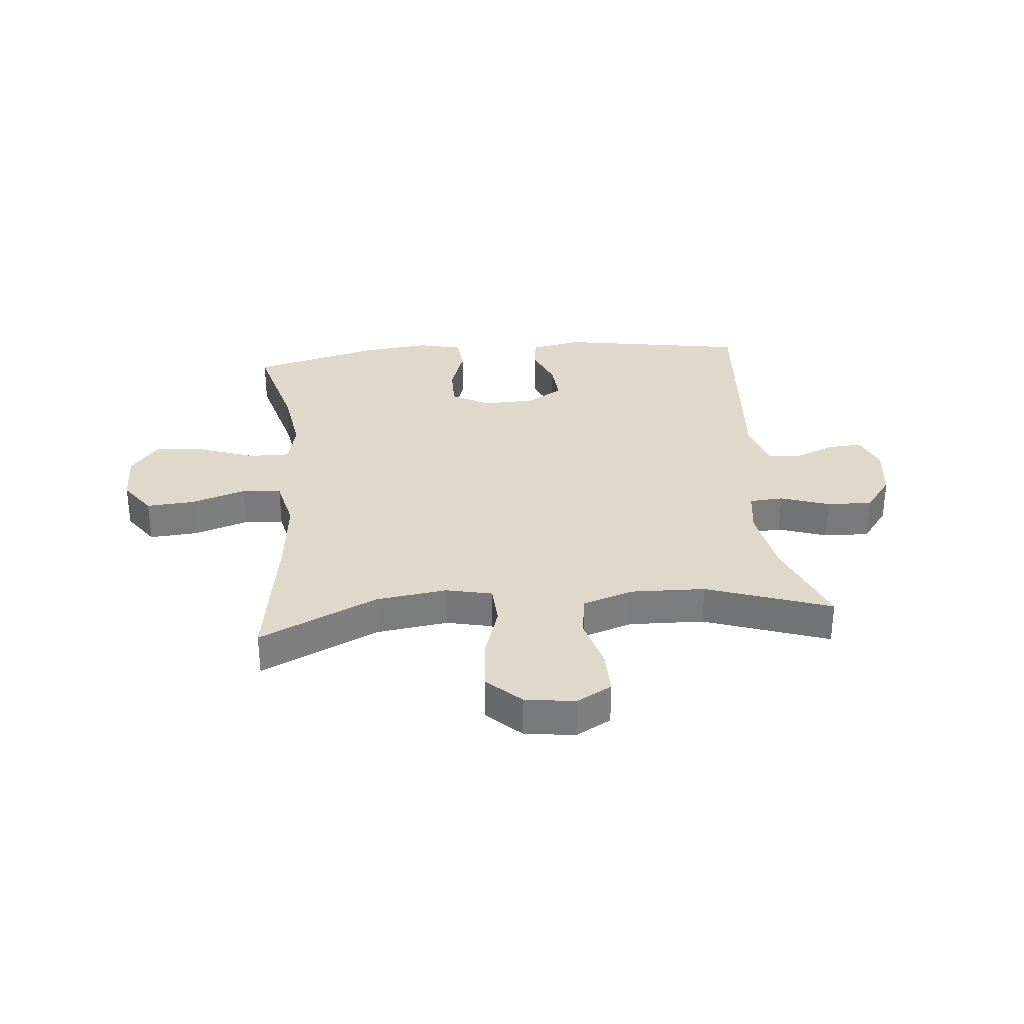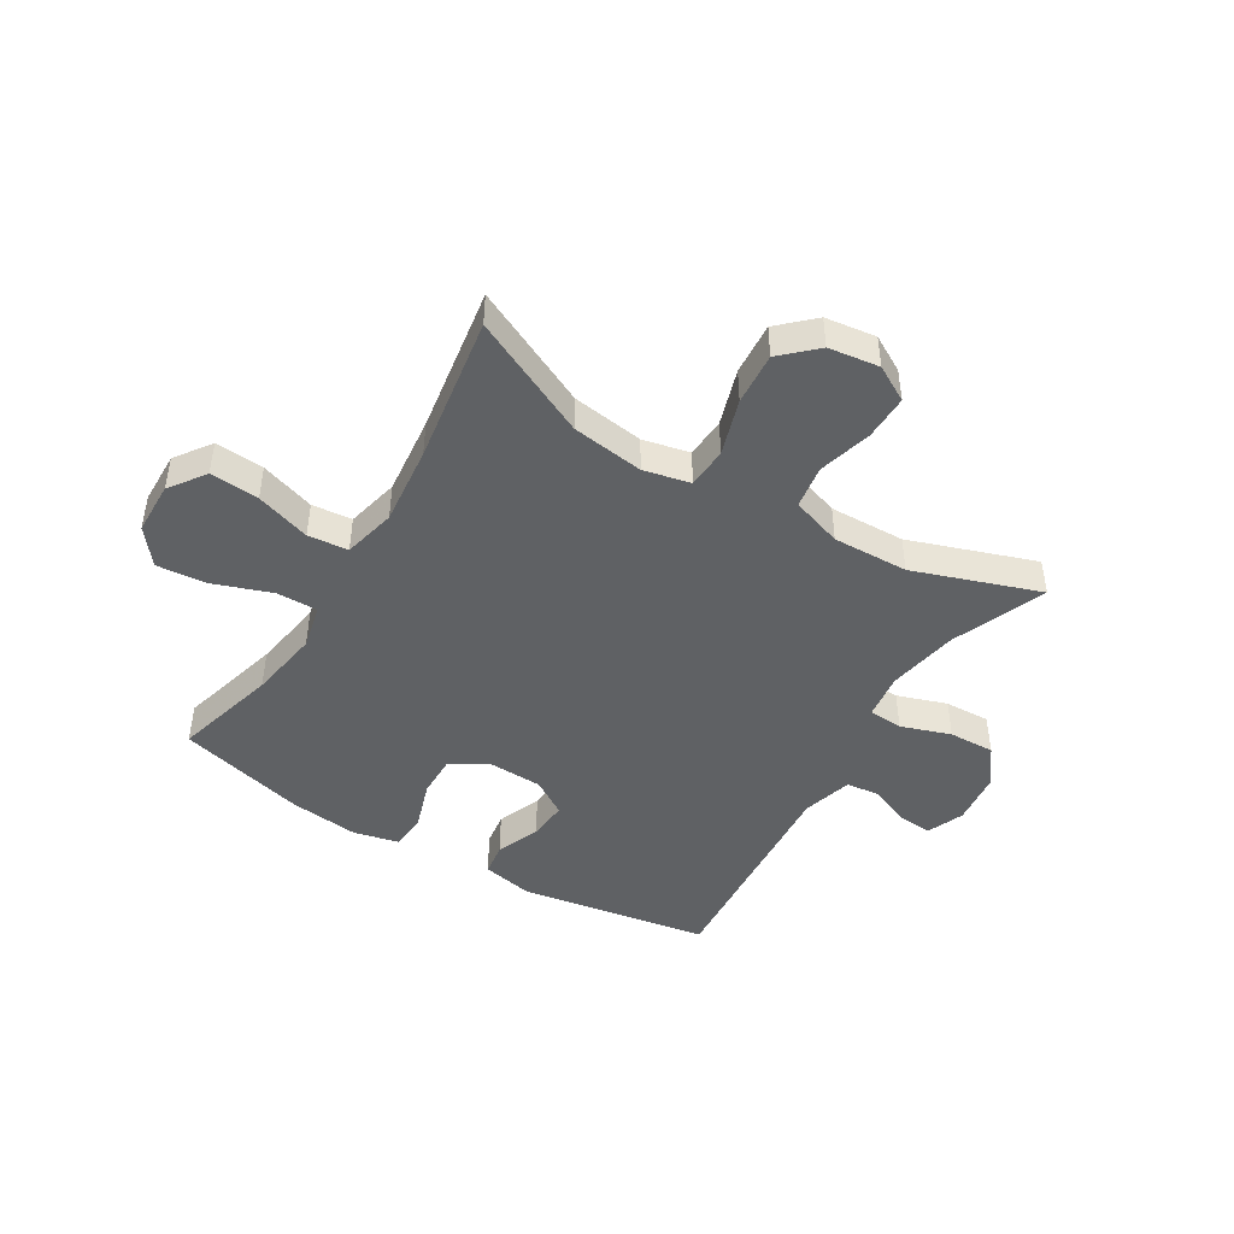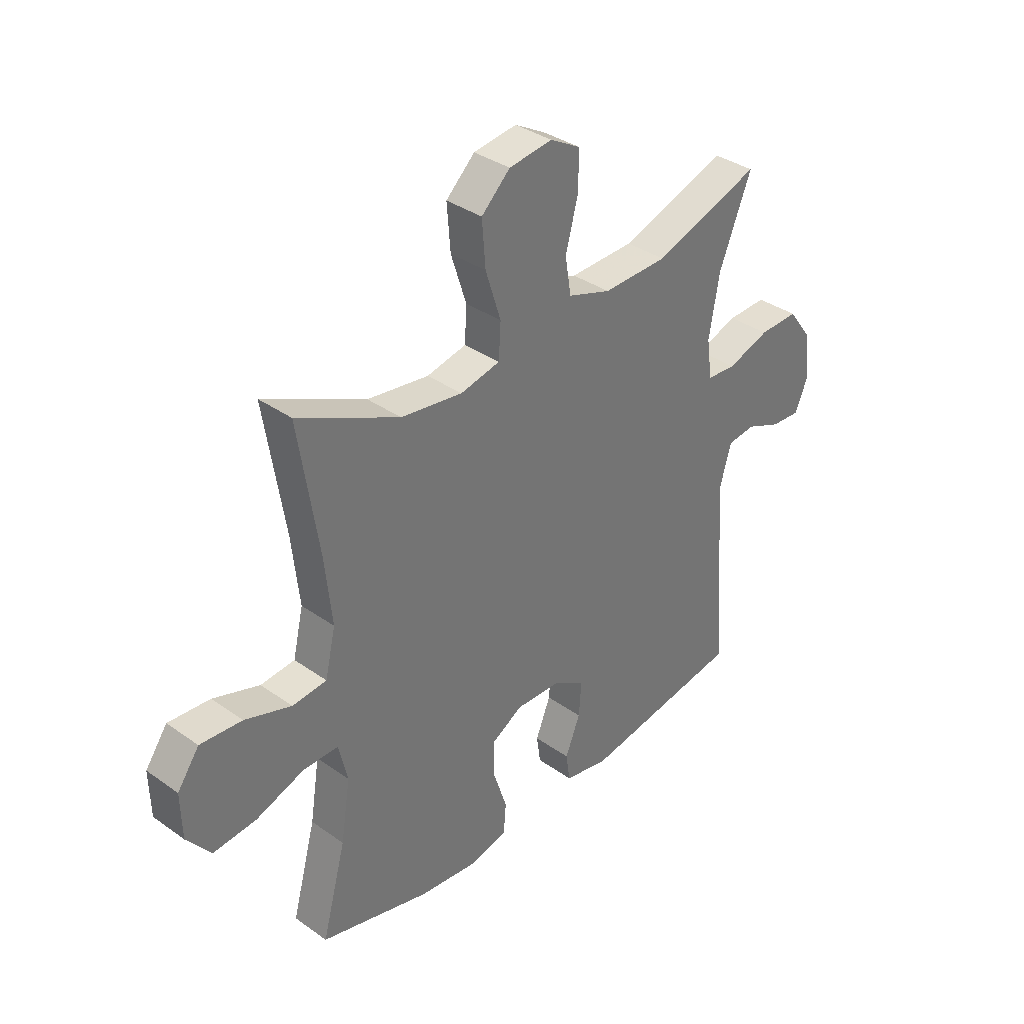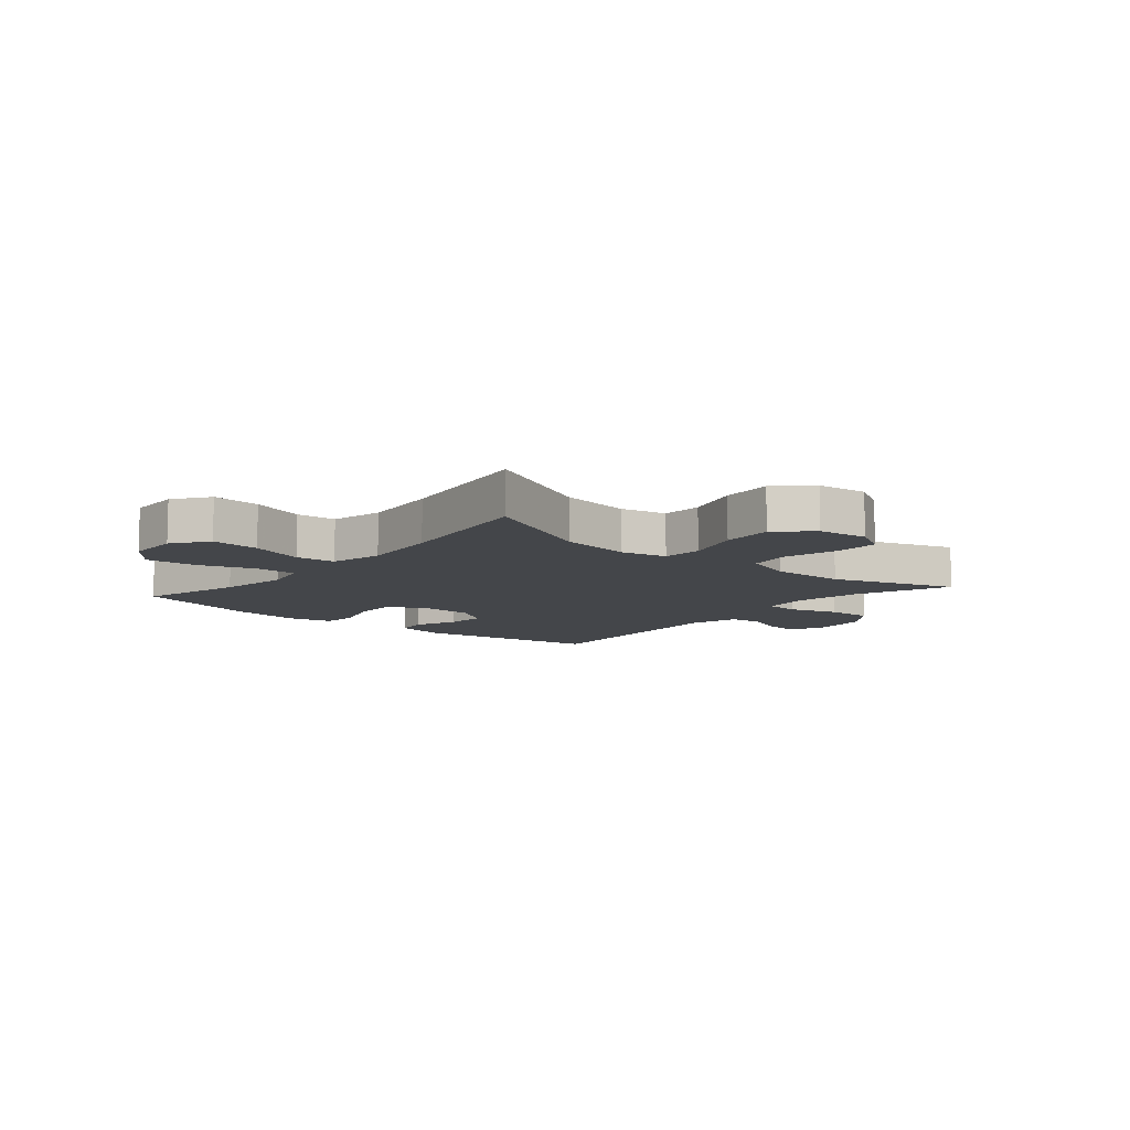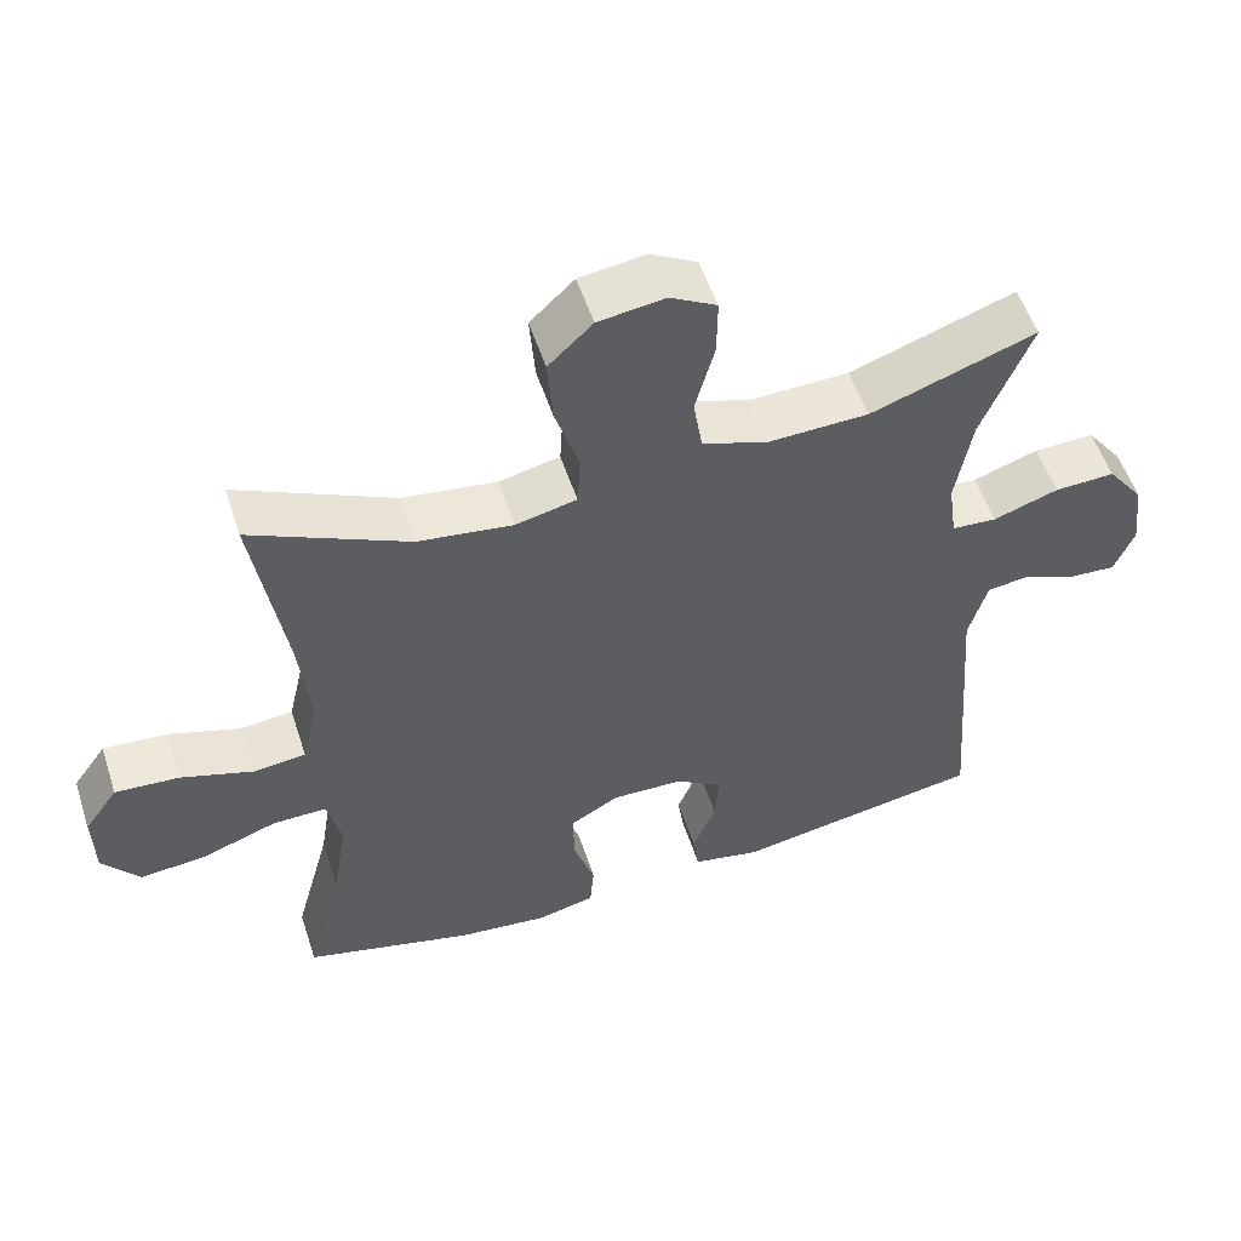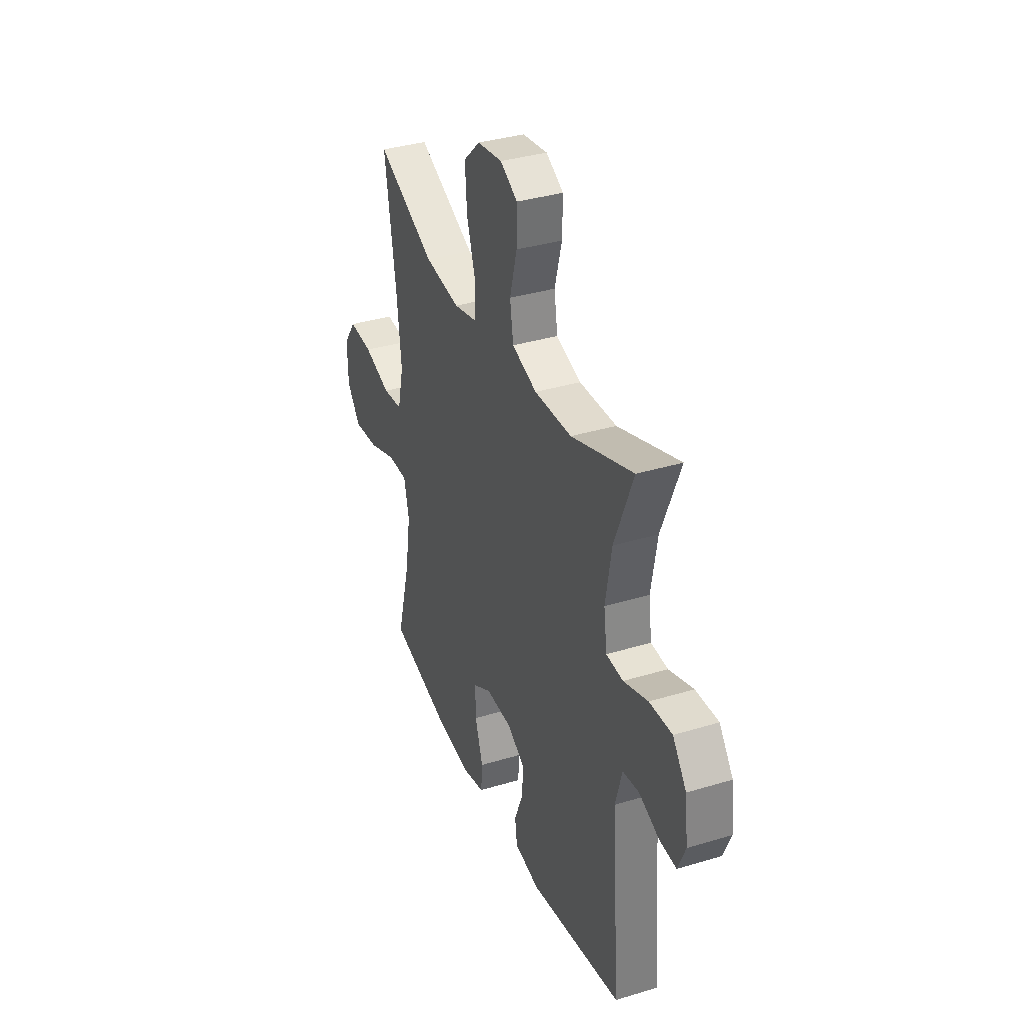
<metadata>
{"format":"obj","ext":"obj","renderer":"f3d","projection":"perspective","resolution":1024,"background":"white","views":[{"elev":31.7,"azim":-5.4,"up":"+Y"},{"elev":-45.6,"azim":-31.3,"up":"+Y"},{"elev":35.5,"azim":-46.9,"up":"+Z"},{"elev":-9.6,"azim":-40.6,"up":"+Y"},{"elev":54.3,"azim":-18.1,"up":"+Z"},{"elev":35.7,"azim":68.2,"up":"+Z"}]}
</metadata>
<code>
v -0.5 0.07 0.5
v -0.295 0.07 0.403
v -0.171 0.07 0.386
v -0.091 0.07 0.404
v -0.087 0.07 0.474
v -0.118 0.07 0.571
v -0.125 0.07 0.661
v -0.067 0.07 0.716
v 0.02 0.07 0.728
v 0.081 0.07 0.694
v 0.08 0.07 0.617
v 0.055 0.07 0.524
v 0.067 0.07 0.45
v 0.154 0.07 0.421
v 0.284 0.07 0.425
v 0.5 0.07 0.5
v 0.435 0.07 0.338
v 0.414 0.07 0.217
v 0.425 0.07 0.138
v 0.484 0.07 0.134
v 0.569 0.07 0.163
v 0.648 0.07 0.166
v 0.696 0.07 0.102
v 0.707 0.07 0.009
v 0.681 0.07 -0.054
v 0.621 0.07 -0.05
v 0.551 0.07 -0.021
v 0.494 0.07 -0.028
v 0.47 0.07 -0.114
v 0.5 0.07 -0.5
v 0.173 0.07 -0.555
v 0.085 0.07 -0.537
v 0.077 0.07 -0.481
v 0.107 0.07 -0.406
v 0.112 0.07 -0.337
v 0.05 0.07 -0.298
v -0.043 0.07 -0.295
v -0.107 0.07 -0.332
v -0.106 0.07 -0.405
v -0.078 0.07 -0.49
v -0.083 0.07 -0.553
v -0.16 0.07 -0.571
v -0.278 0.07 -0.558
v -0.5 0.07 -0.5
v -0.452 0.07 -0.321
v -0.433 0.07 -0.199
v -0.451 0.07 -0.122
v -0.522 0.07 -0.123
v -0.62 0.07 -0.158
v -0.707 0.07 -0.166
v -0.755 0.07 -0.105
v -0.757 0.07 -0.014
v -0.713 0.07 0.048
v -0.629 0.07 0.042
v -0.535 0.07 0.011
v -0.466 0.07 0.018
v -0.445 0.07 0.109
v -0.46 0.07 0.246
v -0.5 0 0.5
v -0.295 0 0.403
v -0.171 0 0.386
v -0.091 0 0.404
v -0.087 0 0.474
v -0.118 0 0.571
v -0.125 0 0.661
v -0.067 0 0.716
v 0.02 0 0.728
v 0.081 0 0.694
v 0.08 0 0.617
v 0.055 0 0.524
v 0.067 0 0.45
v 0.154 0 0.421
v 0.284 0 0.425
v 0.5 0 0.5
v 0.435 0 0.338
v 0.414 0 0.217
v 0.425 0 0.138
v 0.484 0 0.134
v 0.569 0 0.163
v 0.648 0 0.166
v 0.696 0 0.102
v 0.707 0 0.009
v 0.681 0 -0.054
v 0.621 0 -0.05
v 0.551 0 -0.021
v 0.494 0 -0.028
v 0.47 0 -0.114
v 0.5 0 -0.5
v 0.173 0 -0.555
v 0.085 0 -0.537
v 0.077 0 -0.481
v 0.107 0 -0.406
v 0.112 0 -0.337
v 0.05 0 -0.298
v -0.043 0 -0.295
v -0.107 0 -0.332
v -0.106 0 -0.405
v -0.078 0 -0.49
v -0.083 0 -0.553
v -0.16 0 -0.571
v -0.278 0 -0.558
v -0.5 0 -0.5
v -0.452 0 -0.321
v -0.433 0 -0.199
v -0.451 0 -0.122
v -0.522 0 -0.123
v -0.62 0 -0.158
v -0.707 0 -0.166
v -0.755 0 -0.105
v -0.757 0 -0.014
v -0.713 0 0.048
v -0.629 0 0.042
v -0.535 0 0.011
v -0.466 0 0.018
v -0.445 0 0.109
v -0.46 0 0.246
f 52 53 54 55
f 52 55 56
f 51 52 56
f 48 49 50 51
f 47 48 51 56
f 46 47 56 57
f 42 43 44 45
f 42 45 46
f 39 40 41 42
f 38 39 42 46
f 37 38 46 57
f 31 32 33 34
f 29 30 31 34
f 28 29 34 35
f 24 25 26 27
f 24 27 28
f 23 24 28
f 20 21 22 23
f 19 20 23 28
f 15 16 17
f 14 15 17 18
f 13 14 18 19
f 9 10 11 12
f 9 12 13
f 8 9 13
f 5 6 7 8
f 4 5 8 13
f 58 1 2
f 58 2 3
f 36 37 57 58
f 36 58 3 4
f 19 28 35 36
f 4 13 19 36
f 113 112 111 110
f 114 113 110
f 114 110 109
f 109 108 107 106
f 114 109 106 105
f 115 114 105 104
f 103 102 101 100
f 104 103 100
f 100 99 98 97
f 104 100 97 96
f 115 104 96 95
f 92 91 90 89
f 92 89 88 87
f 93 92 87 86
f 85 84 83 82
f 86 85 82
f 86 82 81
f 81 80 79 78
f 86 81 78 77
f 75 74 73
f 76 75 73 72
f 77 76 72 71
f 70 69 68 67
f 71 70 67
f 71 67 66
f 66 65 64 63
f 71 66 63 62
f 60 59 116
f 61 60 116
f 116 115 95 94
f 62 61 116 94
f 94 93 86 77
f 94 77 71 62
f 1 59 60 2
f 2 60 61 3
f 3 61 62 4
f 4 62 63 5
f 5 63 64 6
f 6 64 65 7
f 7 65 66 8
f 8 66 67 9
f 9 67 68 10
f 10 68 69 11
f 11 69 70 12
f 12 70 71 13
f 13 71 72 14
f 14 72 73 15
f 15 73 74 16
f 16 74 75 17
f 17 75 76 18
f 18 76 77 19
f 19 77 78 20
f 20 78 79 21
f 21 79 80 22
f 22 80 81 23
f 23 81 82 24
f 24 82 83 25
f 25 83 84 26
f 26 84 85 27
f 27 85 86 28
f 28 86 87 29
f 29 87 88 30
f 30 88 89 31
f 31 89 90 32
f 32 90 91 33
f 33 91 92 34
f 34 92 93 35
f 35 93 94 36
f 36 94 95 37
f 37 95 96 38
f 38 96 97 39
f 39 97 98 40
f 40 98 99 41
f 41 99 100 42
f 42 100 101 43
f 43 101 102 44
f 44 102 103 45
f 45 103 104 46
f 46 104 105 47
f 47 105 106 48
f 48 106 107 49
f 49 107 108 50
f 50 108 109 51
f 51 109 110 52
f 52 110 111 53
f 53 111 112 54
f 54 112 113 55
f 55 113 114 56
f 56 114 115 57
f 57 115 116 58
f 58 116 59 1

</code>
